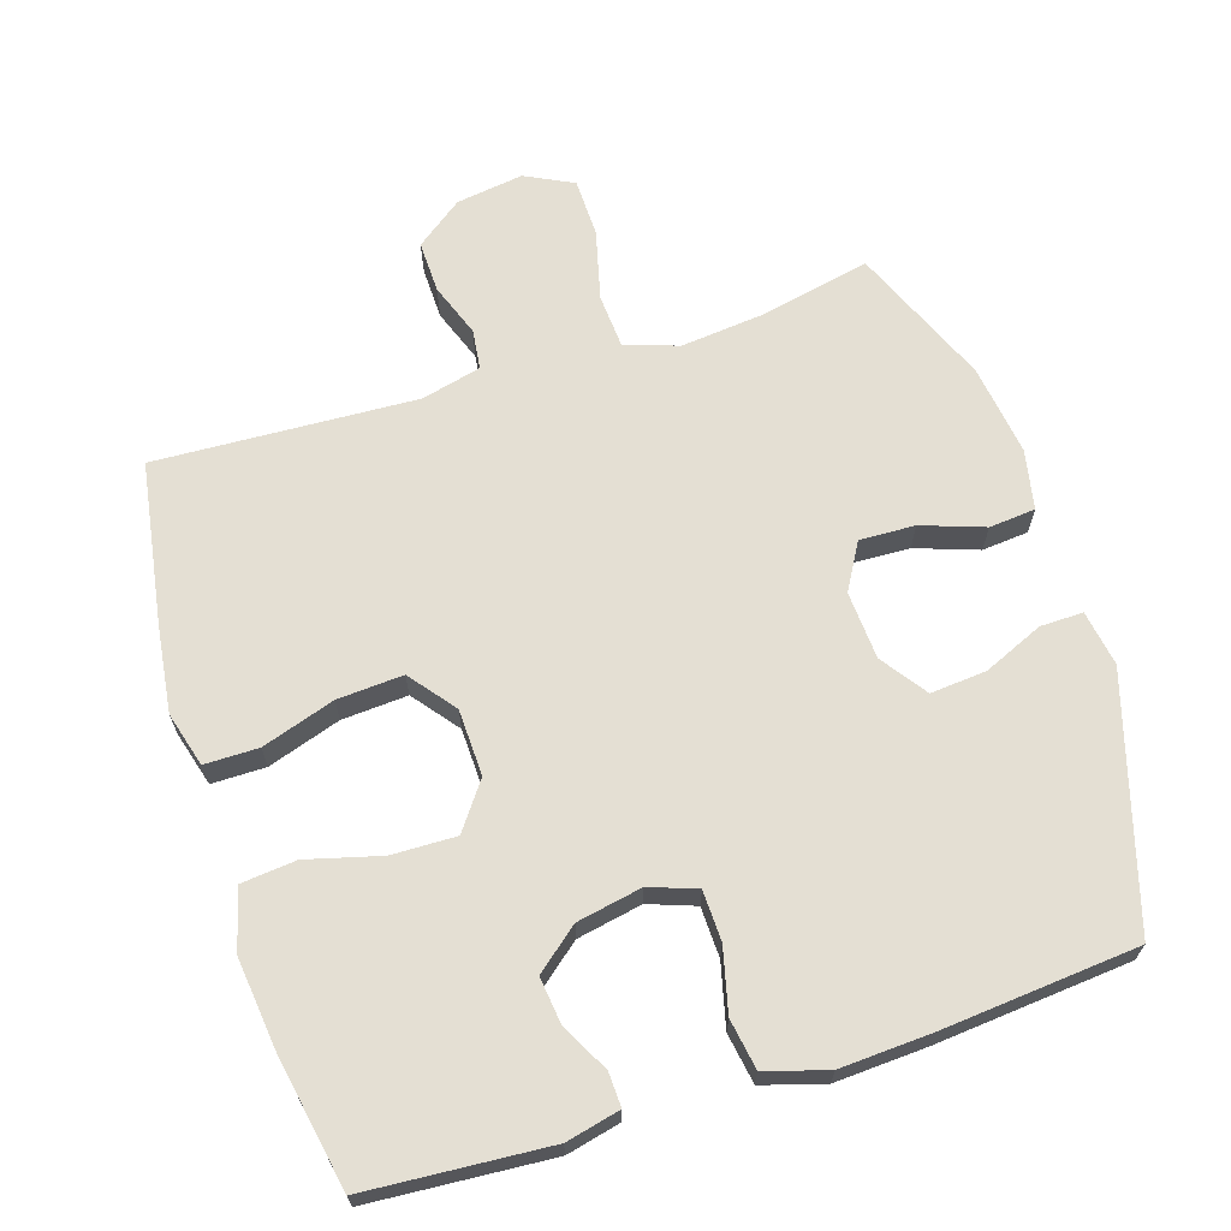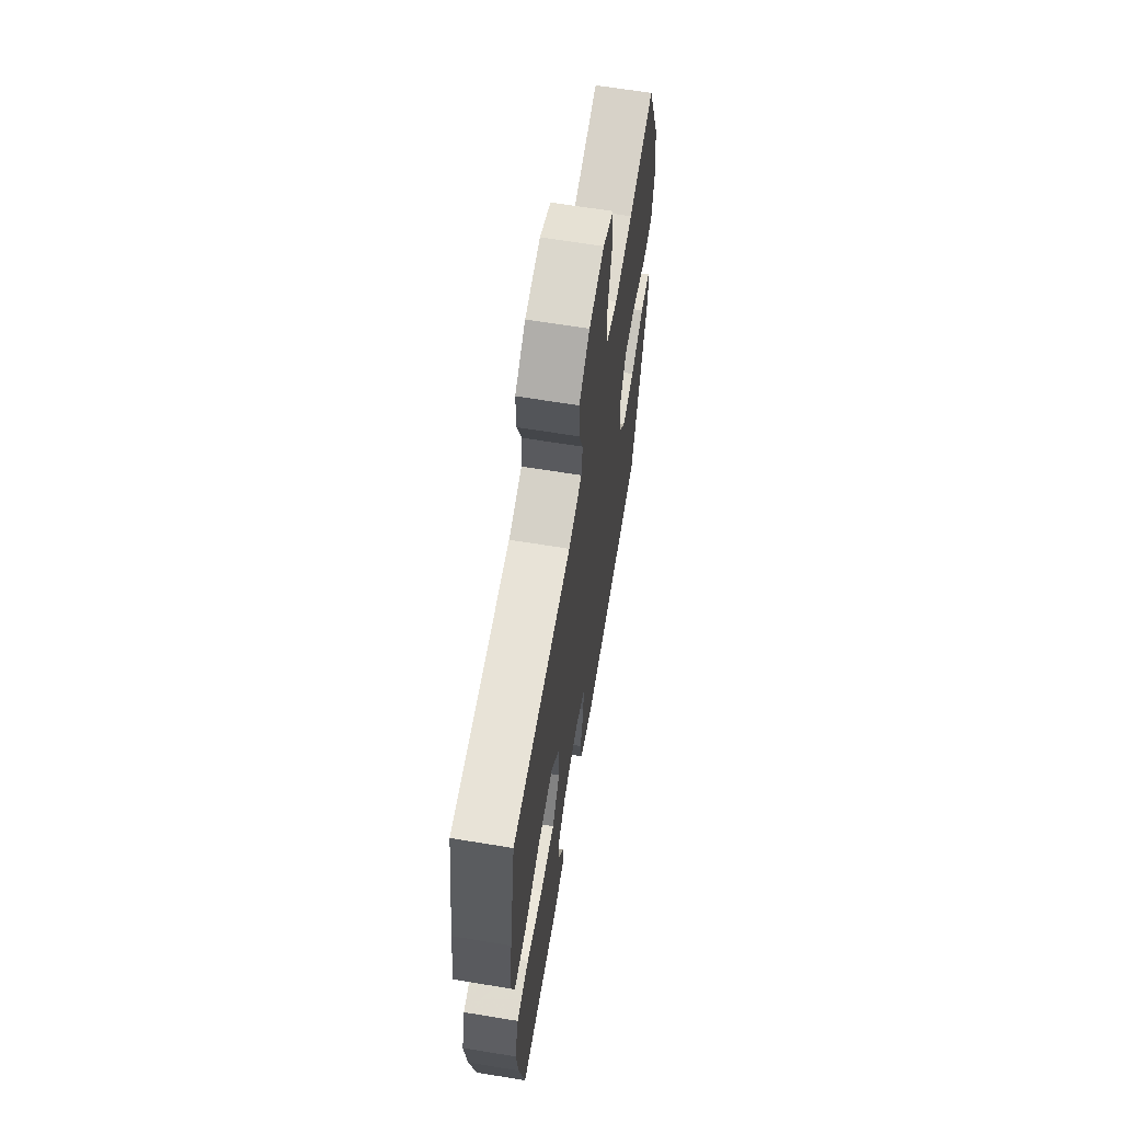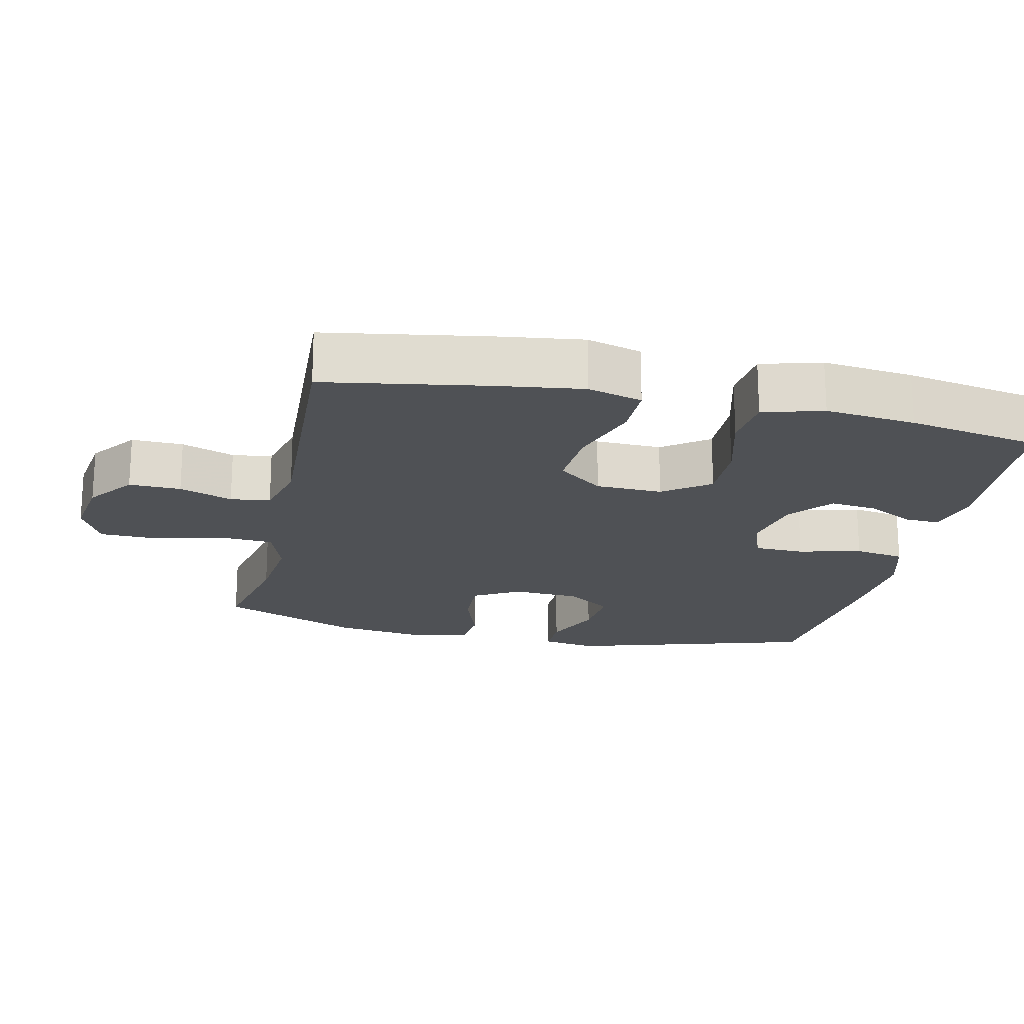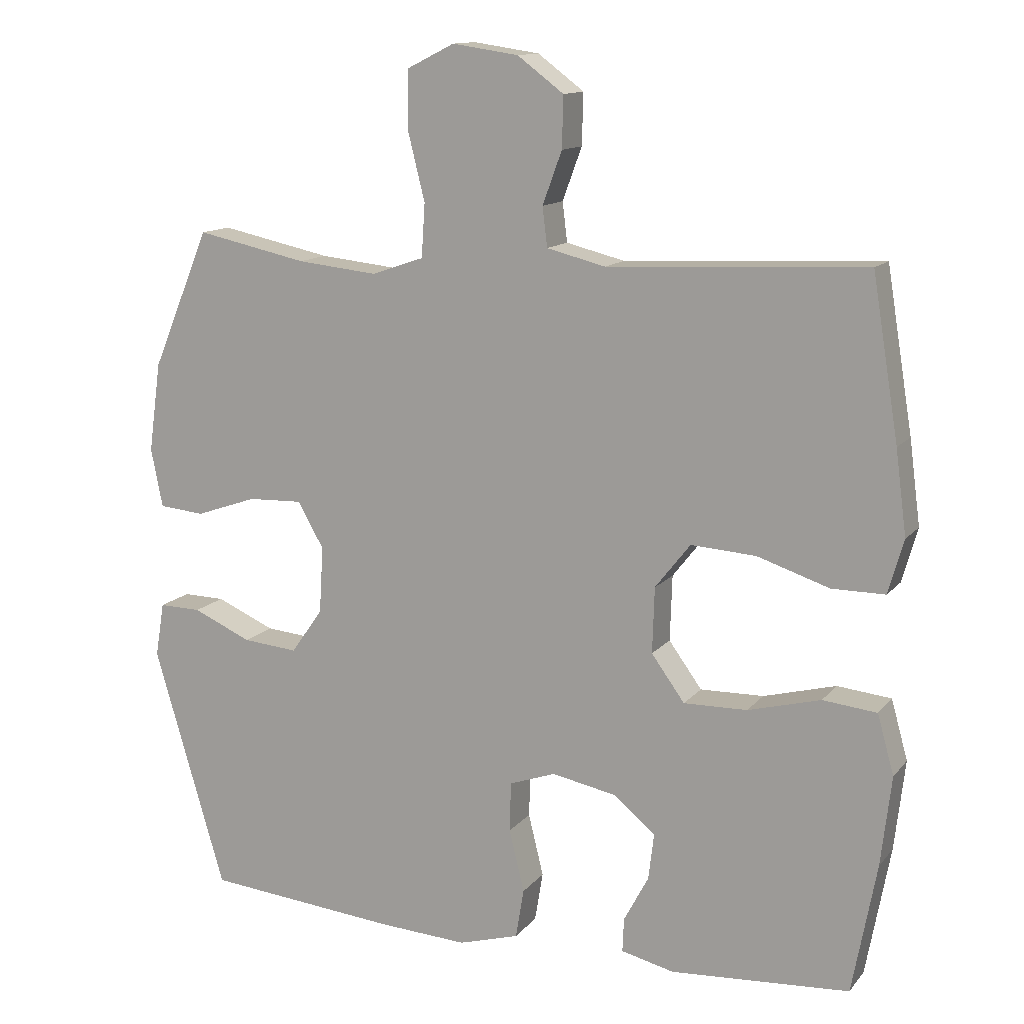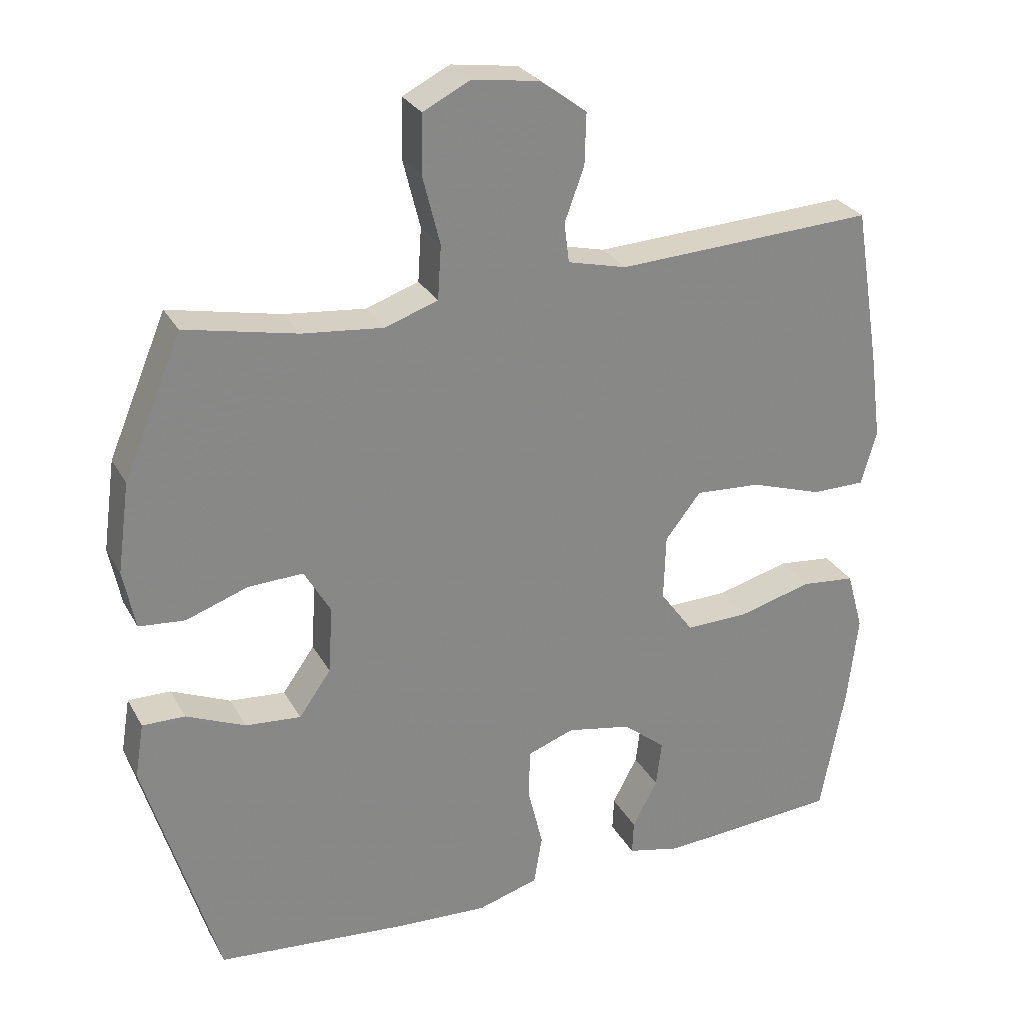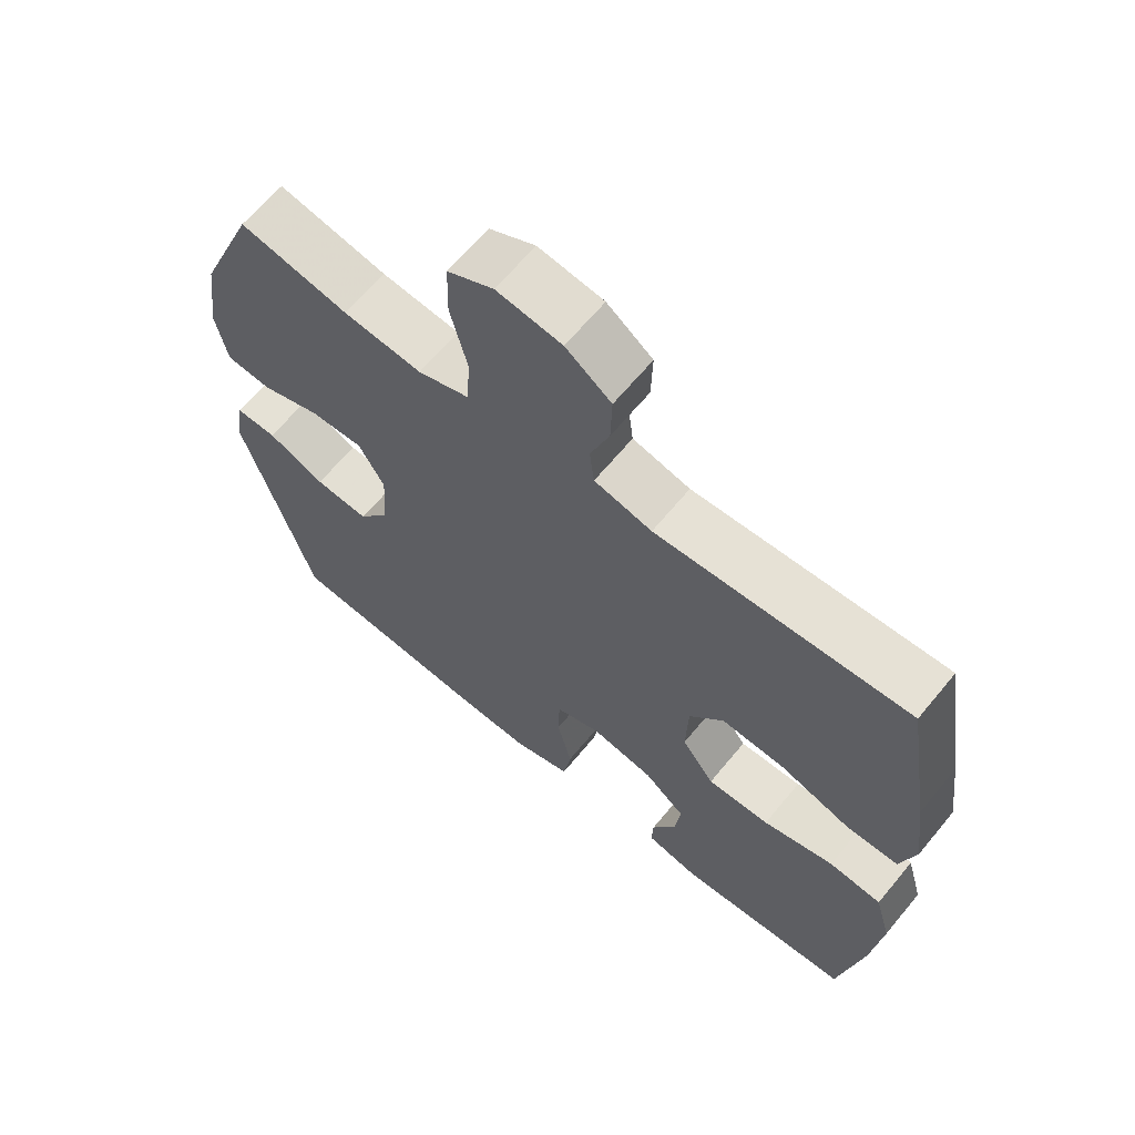
<metadata>
{"format":"obj","ext":"obj","renderer":"f3d","projection":"perspective","resolution":1024,"background":"white","views":[{"elev":66.5,"azim":162.4,"up":"+Y"},{"elev":64.5,"azim":99.4,"up":"+Z"},{"elev":-19.7,"azim":77.6,"up":"+Y"},{"elev":13.0,"azim":24.1,"up":"+Z"},{"elev":27.9,"azim":-23.8,"up":"+Z"},{"elev":64.8,"azim":39.5,"up":"+Z"}]}
</metadata>
<code>
v -0.5 0.07 -0.5
v -0.604 0.07 -0.149
v -0.591 0.07 -0.07
v -0.53 0.07 -0.071
v -0.445 0.07 -0.108
v -0.365 0.07 -0.115
v -0.319 0.07 -0.05
v -0.313 0.07 0.047
v -0.351 0.07 0.113
v -0.43 0.07 0.11
v -0.519 0.07 0.079
v -0.585 0.07 0.085
v -0.602 0.07 0.17
v -0.584 0.07 0.3
v -0.5 0.07 0.5
v -0.339 0.07 0.466
v -0.223 0.07 0.454
v -0.147 0.07 0.48
v -0.142 0.07 0.557
v -0.167 0.07 0.657
v -0.165 0.07 0.74
v -0.097 0.07 0.774
v -0.001 0.07 0.76
v 0.066 0.07 0.71
v 0.064 0.07 0.636
v 0.036 0.07 0.56
v 0.043 0.07 0.503
v 0.128 0.07 0.482
v 0.5 0.07 0.5
v 0.538 0.07 0.268
v 0.554 0.07 0.147
v 0.532 0.07 0.069
v 0.455 0.07 0.069
v 0.351 0.07 0.103
v 0.257 0.07 0.109
v 0.206 0.07 0.044
v 0.203 0.07 -0.051
v 0.251 0.07 -0.117
v 0.343 0.07 -0.115
v 0.448 0.07 -0.087
v 0.526 0.07 -0.095
v 0.55 0.07 -0.181
v 0.535 0.07 -0.311
v 0.5 0.07 -0.5
v 0.241 0.07 -0.518
v 0.164 0.07 -0.5
v 0.166 0.07 -0.451
v 0.202 0.07 -0.383
v 0.21 0.07 -0.316
v 0.149 0.07 -0.266
v 0.056 0.07 -0.248
v -0.011 0.07 -0.272
v -0.013 0.07 -0.344
v 0.009 0.07 -0.434
v -0.003 0.07 -0.506
v -0.091 0.07 -0.532
v -0.221 0.07 -0.525
v -0.5 0 -0.5
v -0.604 0 -0.149
v -0.591 0 -0.07
v -0.53 0 -0.071
v -0.445 0 -0.108
v -0.365 0 -0.115
v -0.319 0 -0.05
v -0.313 0 0.047
v -0.351 0 0.113
v -0.43 0 0.11
v -0.519 0 0.079
v -0.585 0 0.085
v -0.602 0 0.17
v -0.584 0 0.3
v -0.5 0 0.5
v -0.339 0 0.466
v -0.223 0 0.454
v -0.147 0 0.48
v -0.142 0 0.557
v -0.167 0 0.657
v -0.165 0 0.74
v -0.097 0 0.774
v -0.001 0 0.76
v 0.066 0 0.71
v 0.064 0 0.636
v 0.036 0 0.56
v 0.043 0 0.503
v 0.128 0 0.482
v 0.5 0 0.5
v 0.538 0 0.268
v 0.554 0 0.147
v 0.532 0 0.069
v 0.455 0 0.069
v 0.351 0 0.103
v 0.257 0 0.109
v 0.206 0 0.044
v 0.203 0 -0.051
v 0.251 0 -0.117
v 0.343 0 -0.115
v 0.448 0 -0.087
v 0.526 0 -0.095
v 0.55 0 -0.181
v 0.535 0 -0.311
v 0.5 0 -0.5
v 0.241 0 -0.518
v 0.164 0 -0.5
v 0.166 0 -0.451
v 0.202 0 -0.383
v 0.21 0 -0.316
v 0.149 0 -0.266
v 0.056 0 -0.248
v -0.011 0 -0.272
v -0.013 0 -0.344
v 0.009 0 -0.434
v -0.003 0 -0.506
v -0.091 0 -0.532
v -0.221 0 -0.525
f 53 54 55 56
f 52 53 56 57
f 45 46 47 48
f 45 48 49
f 44 45 49
f 43 44 49 50
f 39 40 41 42
f 38 39 42 43
f 31 32 33 34
f 31 34 35
f 28 29 30 31
f 27 28 31 35
f 23 24 25 26
f 23 26 27
f 22 23 27
f 19 20 21 22
f 18 19 22 27
f 17 18 27 35
f 13 14 15 16
f 10 11 12 13
f 9 10 13 16
f 8 9 16 17
f 2 3 4 5
f 2 5 6
f 52 57 1 2
f 51 52 2 6
f 38 43 50 51
f 37 38 51 6
f 36 37 6 7
f 17 35 36
f 7 8 17 36
f 113 112 111 110
f 114 113 110 109
f 105 104 103 102
f 106 105 102
f 106 102 101
f 107 106 101 100
f 99 98 97 96
f 100 99 96 95
f 91 90 89 88
f 92 91 88
f 88 87 86 85
f 92 88 85 84
f 83 82 81 80
f 84 83 80
f 84 80 79
f 79 78 77 76
f 84 79 76 75
f 92 84 75 74
f 73 72 71 70
f 70 69 68 67
f 73 70 67 66
f 74 73 66 65
f 62 61 60 59
f 63 62 59
f 59 58 114 109
f 63 59 109 108
f 108 107 100 95
f 63 108 95 94
f 64 63 94 93
f 93 92 74
f 93 74 65 64
f 1 58 59 2
f 2 59 60 3
f 3 60 61 4
f 4 61 62 5
f 5 62 63 6
f 6 63 64 7
f 7 64 65 8
f 8 65 66 9
f 9 66 67 10
f 10 67 68 11
f 11 68 69 12
f 12 69 70 13
f 13 70 71 14
f 14 71 72 15
f 15 72 73 16
f 16 73 74 17
f 17 74 75 18
f 18 75 76 19
f 19 76 77 20
f 20 77 78 21
f 21 78 79 22
f 22 79 80 23
f 23 80 81 24
f 24 81 82 25
f 25 82 83 26
f 26 83 84 27
f 27 84 85 28
f 28 85 86 29
f 29 86 87 30
f 30 87 88 31
f 31 88 89 32
f 32 89 90 33
f 33 90 91 34
f 34 91 92 35
f 35 92 93 36
f 36 93 94 37
f 37 94 95 38
f 38 95 96 39
f 39 96 97 40
f 40 97 98 41
f 41 98 99 42
f 42 99 100 43
f 43 100 101 44
f 44 101 102 45
f 45 102 103 46
f 46 103 104 47
f 47 104 105 48
f 48 105 106 49
f 49 106 107 50
f 50 107 108 51
f 51 108 109 52
f 52 109 110 53
f 53 110 111 54
f 54 111 112 55
f 55 112 113 56
f 56 113 114 57
f 57 114 58 1

</code>
